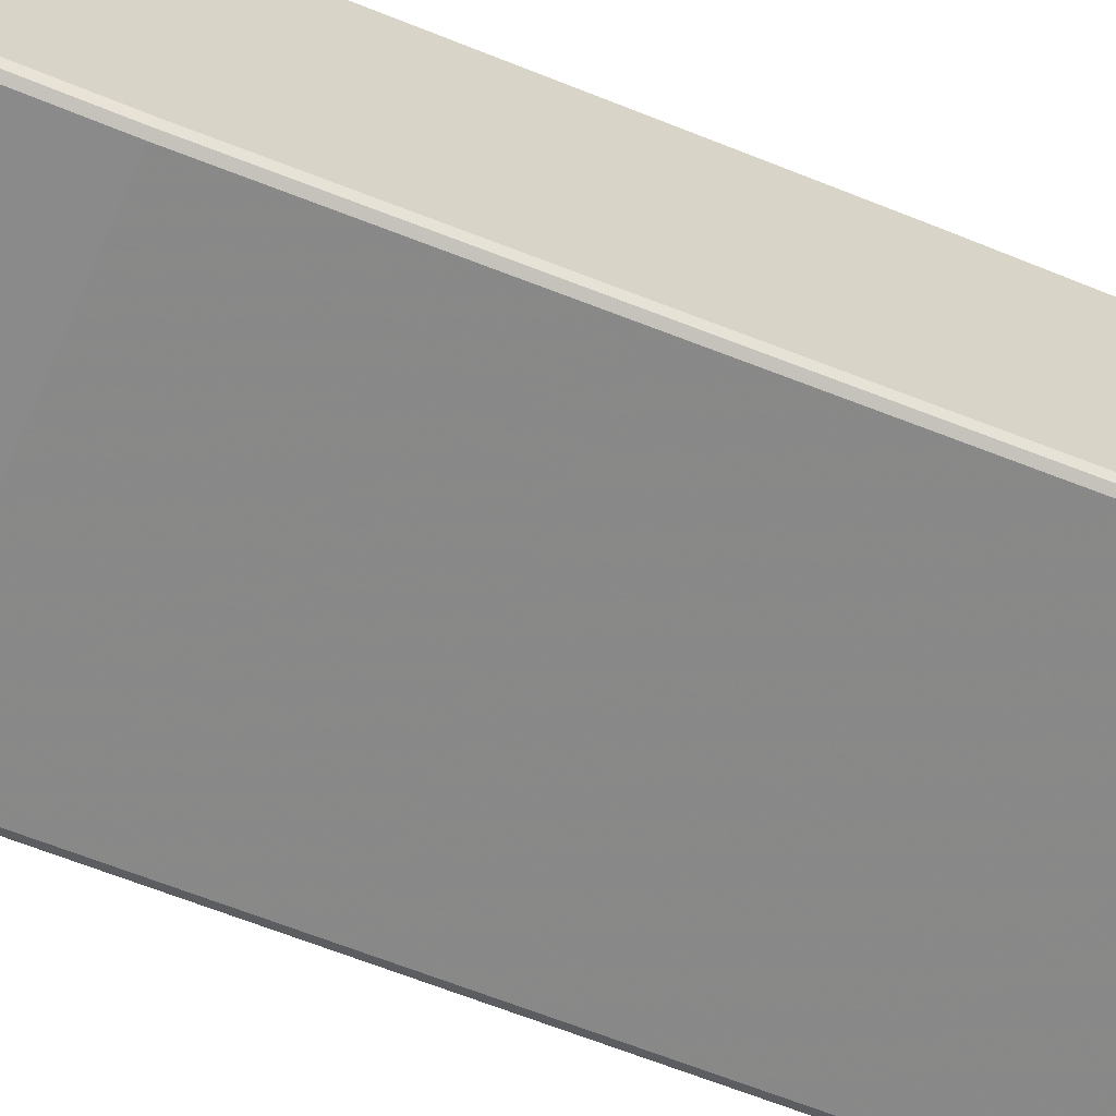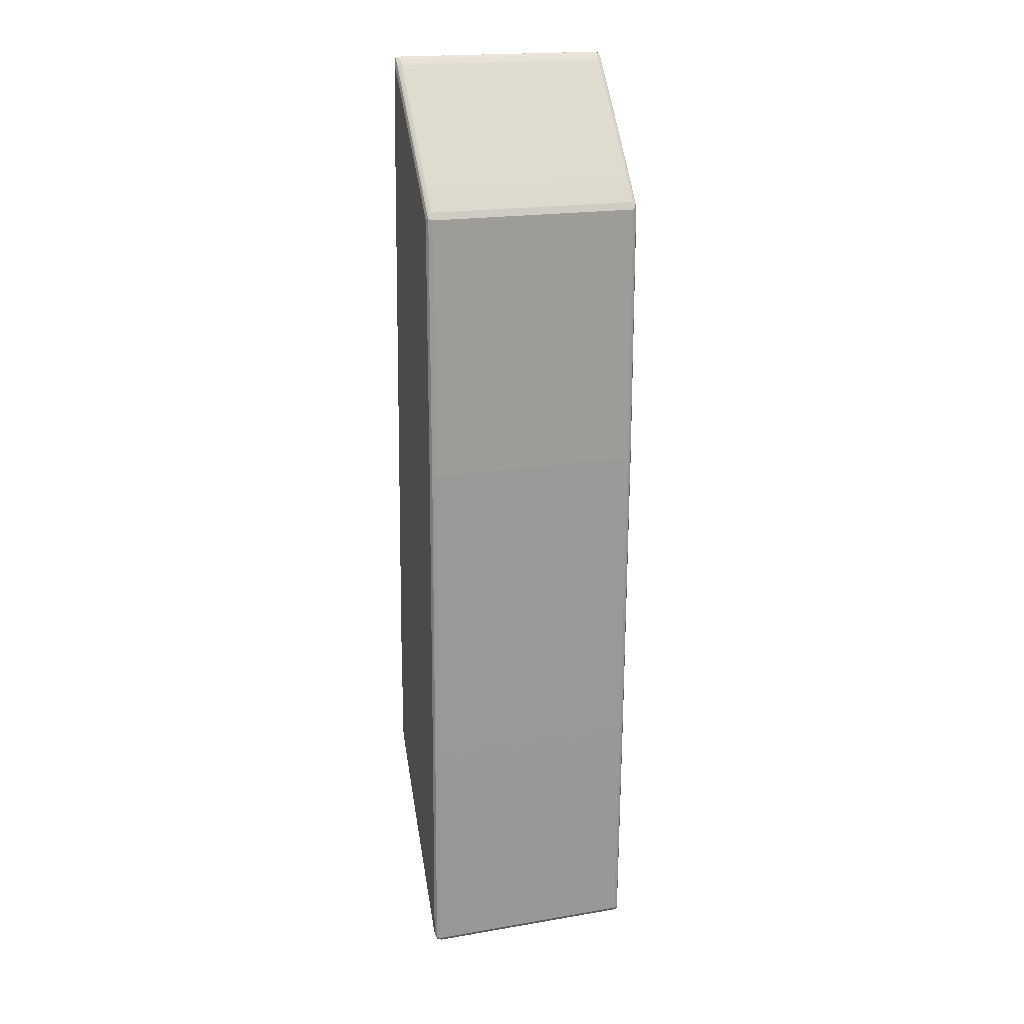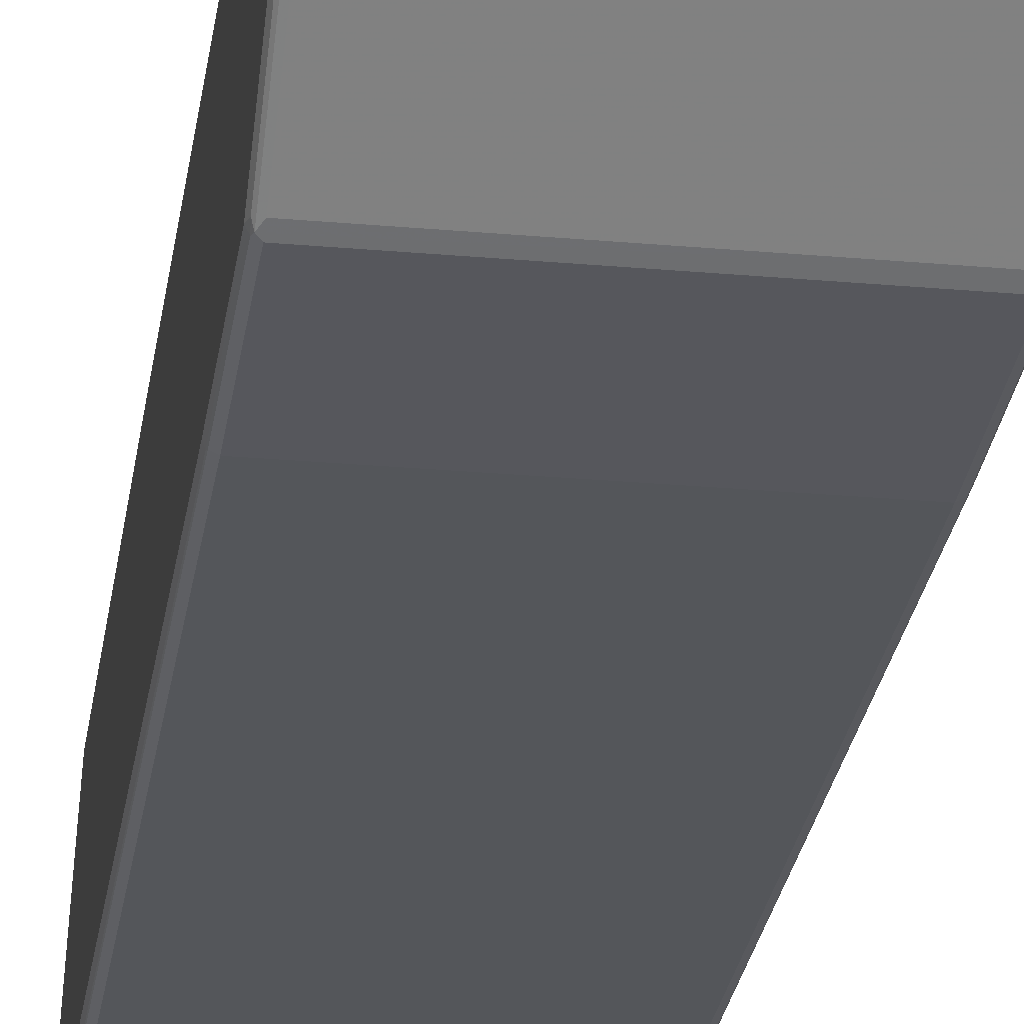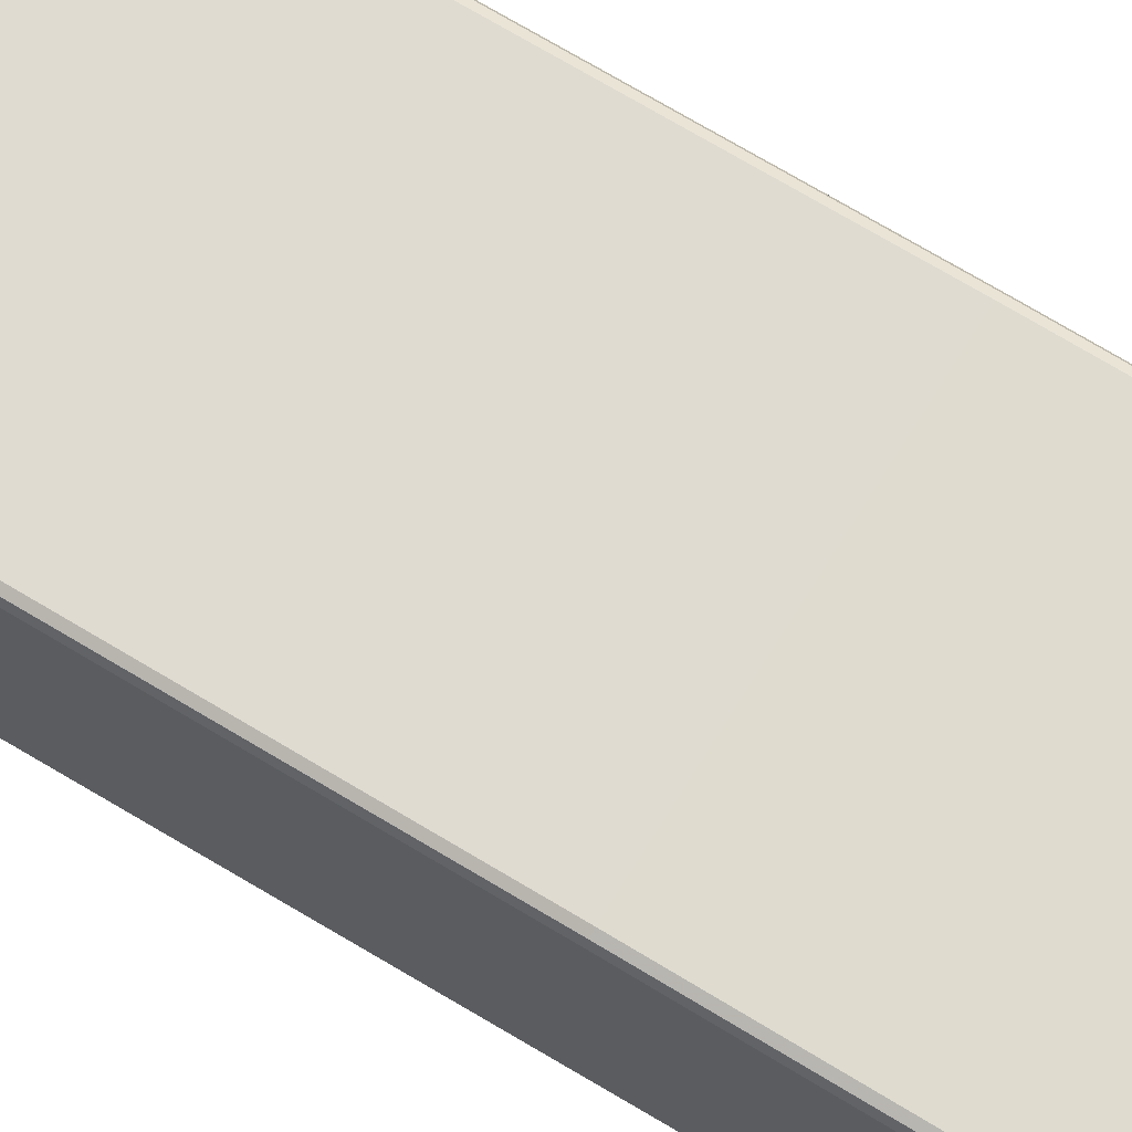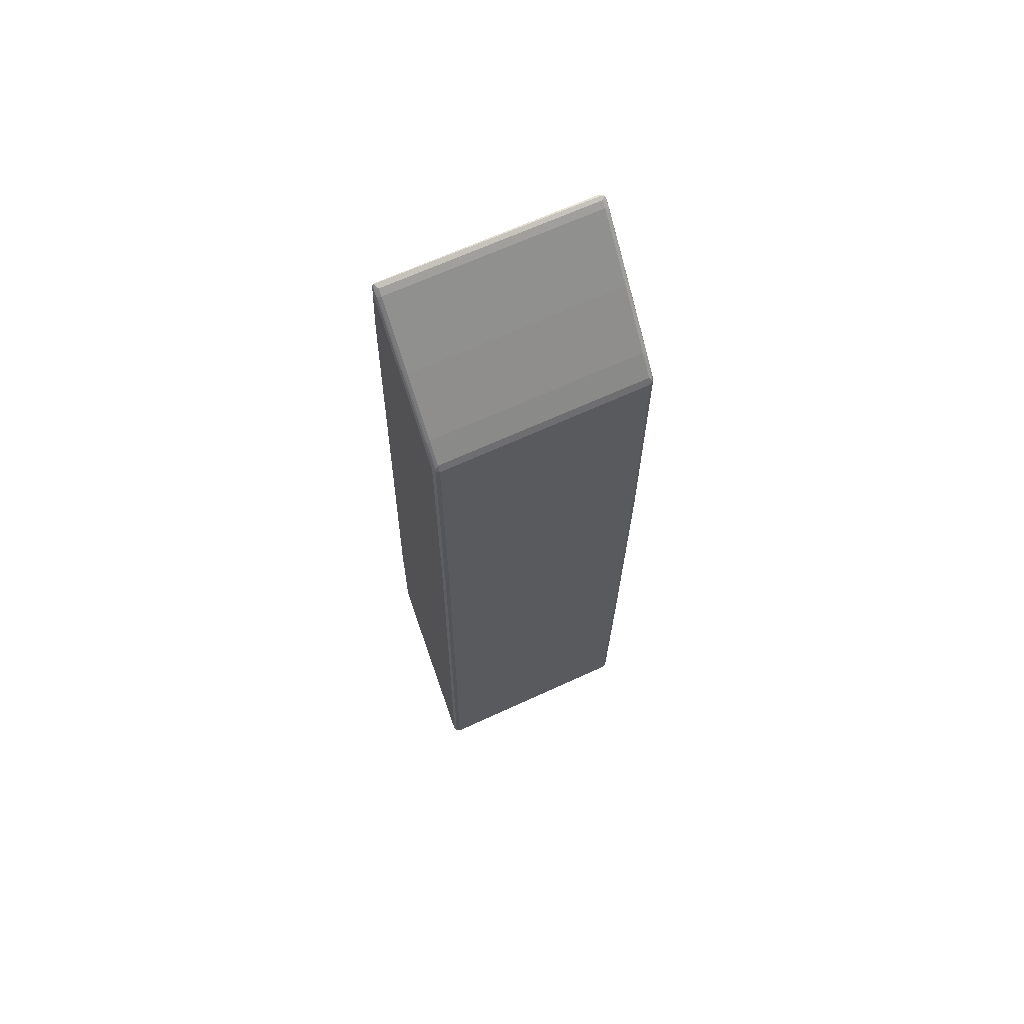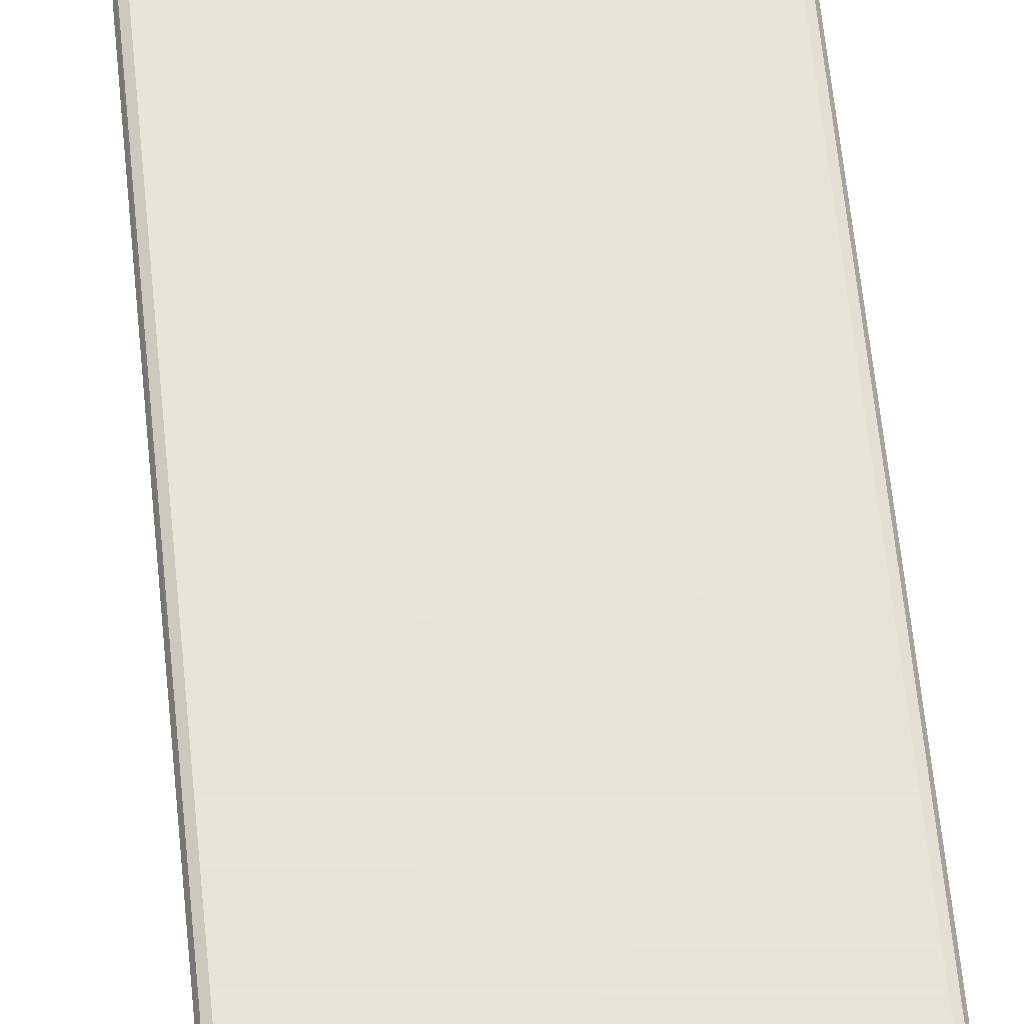
<metadata>
{"format":"obj","ext":"obj","renderer":"f3d","projection":"perspective","resolution":1024,"background":"white","views":[{"elev":-63.6,"azim":-112.9,"up":"+Y"},{"elev":19.2,"azim":162.3,"up":"+Z"},{"elev":-27.5,"azim":172.2,"up":"+Y"},{"elev":70.3,"azim":-58.5,"up":"+Y"},{"elev":66.0,"azim":155.1,"up":"+Z"},{"elev":61.4,"azim":-5.6,"up":"+Y"}]}
</metadata>
<code>
v -0.2169 -0.08259 0.9293
v -0.2134 -0.0895 0.9362
v -0.2117 -0.08777 0.9449
v -0.2143 -0.08132 0.9397
v -0.2143 -0.07099 0.9293
v -0.2169 -0.07229 0.919
v -0.2169 -0.09293 0.795
v -0.2065 -0.09293 0.9397
v -0.2134 -0.0998 0.7917
v -0.2065 -0.1033 0.795
v -0.2031 -0.0895 0.9466
v -0.2065 -0.08605 0.9466
v -0.2117 -0.0852 0.9449
v -0.2065 -0.07917 0.9431
v -0.2065 -0.06884 0.9329
v -0.2117 -0.06454 0.9242
v -0.2143 0.02194 0.8158
v -0.2169 0.02063 0.8054
v -0.2169 -0.1239 -0.04118
v 0.2065 -0.09293 0.9397
v -0.2134 -0.1411 -0.3235
v -0.2065 -0.1343 -0.04118
v 0.2065 -0.1033 0.795
v 0.2117 -0.08777 0.9475
v 0.21 -0.0895 0.9466
v 0.2065 -0.07917 0.9431
v 0.2065 -0.06884 0.9329
v -0.2065 0.02409 0.8192
v -0.2117 0.02839 0.8106
v -0.2169 0.06196 0.7539
v -0.2143 0.1046 0.7125
v -0.2169 -0.1343 -0.32
v 0.2134 -0.0895 0.9397
v 0.2143 -0.08777 0.9449
v -0.2134 -0.1411 -0.5609
v -0.2065 -0.1446 -0.32
v 0.2065 -0.1343 -0.04118
v 0.2134 -0.0998 0.795
v 0.2143 -0.08259 0.941
v 0.2143 -0.07229 0.9306
v 0.2117 -0.06711 0.9267
v 0.2117 0.02581 0.8132
v 0.2065 0.02409 0.8192
v -0.2065 0.06538 0.7676
v -0.2117 0.111 0.7073
v -0.2169 0.1033 0.7021
v -0.2143 0.1355 0.6711
v -0.2169 0.1343 0.6609
v -0.2169 -0.1343 -0.5576
v 0.2143 -0.0981 0.8002
v 0.2169 -0.08259 0.9293
v 0.2169 -0.09293 0.795
v -0.2143 -0.1343 -0.5691
v -0.2134 -0.04818 -0.7056
v -0.2117 -0.1394 -0.5654
v -0.2065 -0.1446 -0.5576
v 0.2065 -0.1446 -0.32
v 0.2134 -0.1308 -0.04118
v 0.2169 -0.07229 0.919
v 0.2143 0.02063 0.8171
v 0.2065 0.06538 0.7676
v 0.2143 0.1033 0.7138
v 0.2117 0.1084 0.7099
v -0.2065 0.1067 0.7158
v -0.2065 0.1377 0.6747
v -0.2117 0.142 0.6659
v -0.2134 0.1411 0.6609
v -0.2143 0.1394 0.1393
v -0.2169 0.1343 0.1445
v -0.2169 -0.0413 -0.7021
v -0.2143 -0.0413 -0.7138
v 0.2134 -0.1411 -0.32
v 0.2143 -0.1394 -0.315
v 0.2169 -0.1343 -0.32
v 0.2169 -0.1239 -0.04118
v -0.2134 0.01376 -0.7986
v -0.2117 -0.02581 -0.7409
v -0.2117 -0.04645 -0.7099
v -0.2065 -0.1377 -0.5713
v -0.2065 -0.04475 -0.7158
v 0.2117 -0.142 -0.5628
v 0.2065 -0.1446 -0.5576
v 0.2169 0.02063 0.8054
v 0.2169 0.06196 0.7539
v 0.2065 0.1067 0.7158
v 0.2169 0.1033 0.7021
v 0.2169 0.1343 0.6609
v 0.2143 0.1343 0.6724
v 0.2117 0.1394 0.6685
v 0.2065 0.1377 0.6747
v -0.2065 0.1446 0.6609
v -0.2134 0.1411 0.1445
v -0.2143 0.1291 -0.4905
v -0.2169 0.1239 -0.4853
v -0.2169 0.02063 -0.795
v -0.2143 0.02063 -0.8067
v 0.2134 -0.1411 -0.5576
v 0.2169 -0.1343 -0.5576
v -0.2134 0.05505 -0.8605
v -0.2065 -0.02409 -0.747
v -0.2117 0.05678 -0.8648
v -0.2065 0.03784 -0.8399
v 0.2065 -0.1377 -0.5713
v 0.2065 -0.04475 -0.7158
v 0.2143 -0.1355 -0.568
v 0.2117 -0.04905 -0.7073
v 0.2134 0.1411 0.6643
v 0.2169 0.1343 0.1445
v 0.2065 0.1446 0.6609
v -0.2065 0.1446 0.1445
v -0.2134 0.1308 -0.4853
v -0.2143 0.1187 -0.9449
v -0.2169 0.1136 -0.9293
v -0.2169 0.08259 -0.888
v -0.2143 0.08259 -0.8997
v 0.2143 -0.0426 -0.7125
v 0.2169 -0.0413 -0.7021
v -0.2134 0.09638 -0.9225
v 0.2065 -0.02409 -0.747
v -0.2117 0.0981 -0.9267
v -0.2065 0.0998 -0.9329
v 0.2065 0.03784 -0.8399
v 0.2117 0.03354 -0.8312
v 0.2134 0.1411 0.1478
v 0.2169 0.1239 -0.4853
v 0.2065 0.1446 0.1445
v -0.2065 0.1343 -0.4853
v -0.2134 0.1205 -0.9397
v -0.2065 0.1239 -0.9397
v -0.21 0.1205 -0.9466
v -0.2117 0.1187 -0.9475
v -0.2143 0.1136 -0.941
v -0.2169 0.1033 -0.919
v -0.2143 0.1033 -0.9306
v 0.2143 0.03999 -0.8364
v 0.2169 0.02063 -0.795
v -0.2065 0.1101 -0.9431
v 0.2065 0.0998 -0.9329
v 0.2117 0.0955 -0.9242
v 0.2134 0.1308 -0.4819
v 0.2169 0.1136 -0.9293
v 0.2134 0.1205 -0.9362
v 0.2065 0.1343 -0.4853
v 0.2065 0.1239 -0.9397
v 0.2031 0.1205 -0.9466
v 0.2065 0.117 -0.9466
v 0.2065 0.1101 -0.9431
v 0.2143 0.102 -0.9293
v 0.2169 0.08259 -0.888
v 0.2143 0.1123 -0.9397
v 0.2169 0.1033 -0.919
v 0.2117 0.1187 -0.9449
v 0.2117 0.1162 -0.9449
f 1 2 3
f 1 3 4
f 1 4 5
f 1 5 6
f 1 6 18
f 1 18 30
f 1 30 46
f 1 46 48
f 1 48 69
f 1 69 94
f 1 94 113
f 1 113 133
f 1 133 114
f 1 114 95
f 1 95 70
f 1 70 49
f 1 49 32
f 1 32 19
f 1 19 7
f 1 7 2
f 2 8 3
f 2 7 9
f 2 9 10
f 2 10 8
f 3 11 12
f 3 12 13
f 3 13 4
f 3 8 11
f 4 13 14
f 4 14 15
f 4 15 5
f 5 15 16
f 5 16 29
f 5 29 17
f 5 17 18
f 5 18 6
f 7 19 9
f 8 20 25
f 8 25 11
f 8 10 23
f 8 23 20
f 9 19 32
f 9 32 21
f 9 21 36
f 9 36 22
f 9 22 10
f 10 22 37
f 10 37 23
f 11 24 12
f 11 25 24
f 12 24 14
f 12 14 13
f 14 24 26
f 14 26 27
f 14 27 15
f 15 27 43
f 15 43 28
f 15 28 29
f 15 29 16
f 17 30 18
f 17 29 45
f 17 45 31
f 17 31 30
f 20 33 34
f 20 34 25
f 20 23 33
f 21 32 49
f 21 49 35
f 21 35 56
f 21 56 36
f 22 36 57
f 22 57 37
f 23 38 33
f 23 37 58
f 23 58 38
f 24 25 34
f 24 34 39
f 24 39 26
f 26 39 27
f 27 39 40
f 27 40 41
f 27 41 42
f 27 42 43
f 28 43 61
f 28 61 44
f 28 44 29
f 29 44 45
f 30 31 46
f 31 45 66
f 31 66 47
f 31 47 48
f 31 48 46
f 33 38 50
f 33 50 34
f 34 51 39
f 34 50 52
f 34 52 51
f 35 49 53
f 35 53 71
f 35 71 54
f 35 54 55
f 35 55 56
f 36 56 82
f 36 82 57
f 37 57 72
f 37 72 58
f 38 58 50
f 39 51 59
f 39 59 40
f 40 59 83
f 40 83 60
f 40 60 42
f 40 42 41
f 42 61 43
f 42 60 62
f 42 62 63
f 42 63 61
f 44 61 85
f 44 85 64
f 44 64 45
f 45 65 66
f 45 64 65
f 47 66 67
f 47 67 48
f 48 67 68
f 48 68 69
f 49 70 71
f 49 71 53
f 50 58 72
f 50 72 73
f 50 73 74
f 50 74 75
f 50 75 52
f 51 52 75
f 51 75 74
f 51 74 98
f 51 98 117
f 51 117 136
f 51 136 149
f 51 149 151
f 51 151 141
f 51 141 125
f 51 125 108
f 51 108 87
f 51 87 86
f 51 86 84
f 51 84 83
f 51 83 59
f 54 71 96
f 54 96 76
f 54 76 77
f 54 77 78
f 54 78 55
f 55 79 56
f 55 78 80
f 55 80 79
f 56 79 81
f 56 81 82
f 57 82 97
f 57 97 72
f 60 83 84
f 60 84 62
f 61 63 85
f 62 86 87
f 62 87 88
f 62 88 89
f 62 89 63
f 62 84 86
f 63 89 90
f 63 90 85
f 64 85 90
f 64 90 65
f 65 90 109
f 65 109 91
f 65 91 66
f 66 91 67
f 67 91 110
f 67 110 92
f 67 92 68
f 68 92 111
f 68 111 93
f 68 93 94
f 68 94 69
f 70 95 96
f 70 96 71
f 72 97 73
f 73 97 98
f 73 98 74
f 76 96 99
f 76 99 101
f 76 101 77
f 77 100 78
f 77 101 102
f 77 102 100
f 78 100 80
f 79 103 81
f 79 80 104
f 79 104 103
f 80 100 119
f 80 119 104
f 81 105 97
f 81 97 82
f 81 103 104
f 81 104 106
f 81 106 116
f 81 116 105
f 87 107 88
f 87 108 124
f 87 124 107
f 88 107 89
f 89 107 90
f 90 107 109
f 91 109 126
f 91 126 110
f 92 110 127
f 92 127 111
f 93 111 128
f 93 128 112
f 93 112 94
f 94 112 113
f 95 114 115
f 95 115 96
f 96 115 99
f 97 105 98
f 98 105 116
f 98 116 117
f 99 115 134
f 99 134 118
f 99 118 120
f 99 120 101
f 100 102 122
f 100 122 119
f 101 120 121
f 101 121 102
f 102 121 138
f 102 138 122
f 104 119 106
f 106 119 122
f 106 122 123
f 106 123 135
f 106 135 116
f 107 124 126
f 107 126 109
f 108 125 140
f 108 140 124
f 110 126 143
f 110 143 127
f 111 127 129
f 111 129 128
f 112 128 129
f 112 129 130
f 112 130 131
f 112 131 132
f 112 132 113
f 113 132 134
f 113 134 133
f 114 133 134
f 114 134 115
f 116 135 136
f 116 136 117
f 118 134 120
f 120 134 121
f 121 134 132
f 121 132 137
f 121 137 147
f 121 147 138
f 122 138 139
f 122 139 123
f 123 139 148
f 123 148 135
f 124 140 143
f 124 143 126
f 125 141 142
f 125 142 140
f 127 143 144
f 127 144 129
f 129 144 145
f 129 145 130
f 130 145 131
f 131 145 146
f 131 146 147
f 131 147 137
f 131 137 132
f 135 148 149
f 135 149 136
f 138 147 150
f 138 150 148
f 138 148 139
f 140 142 144
f 140 144 143
f 141 151 148
f 141 148 150
f 141 150 152
f 141 152 142
f 142 152 144
f 144 152 145
f 145 152 146
f 146 153 147
f 146 152 153
f 147 153 150
f 148 151 149
f 150 153 152

</code>
